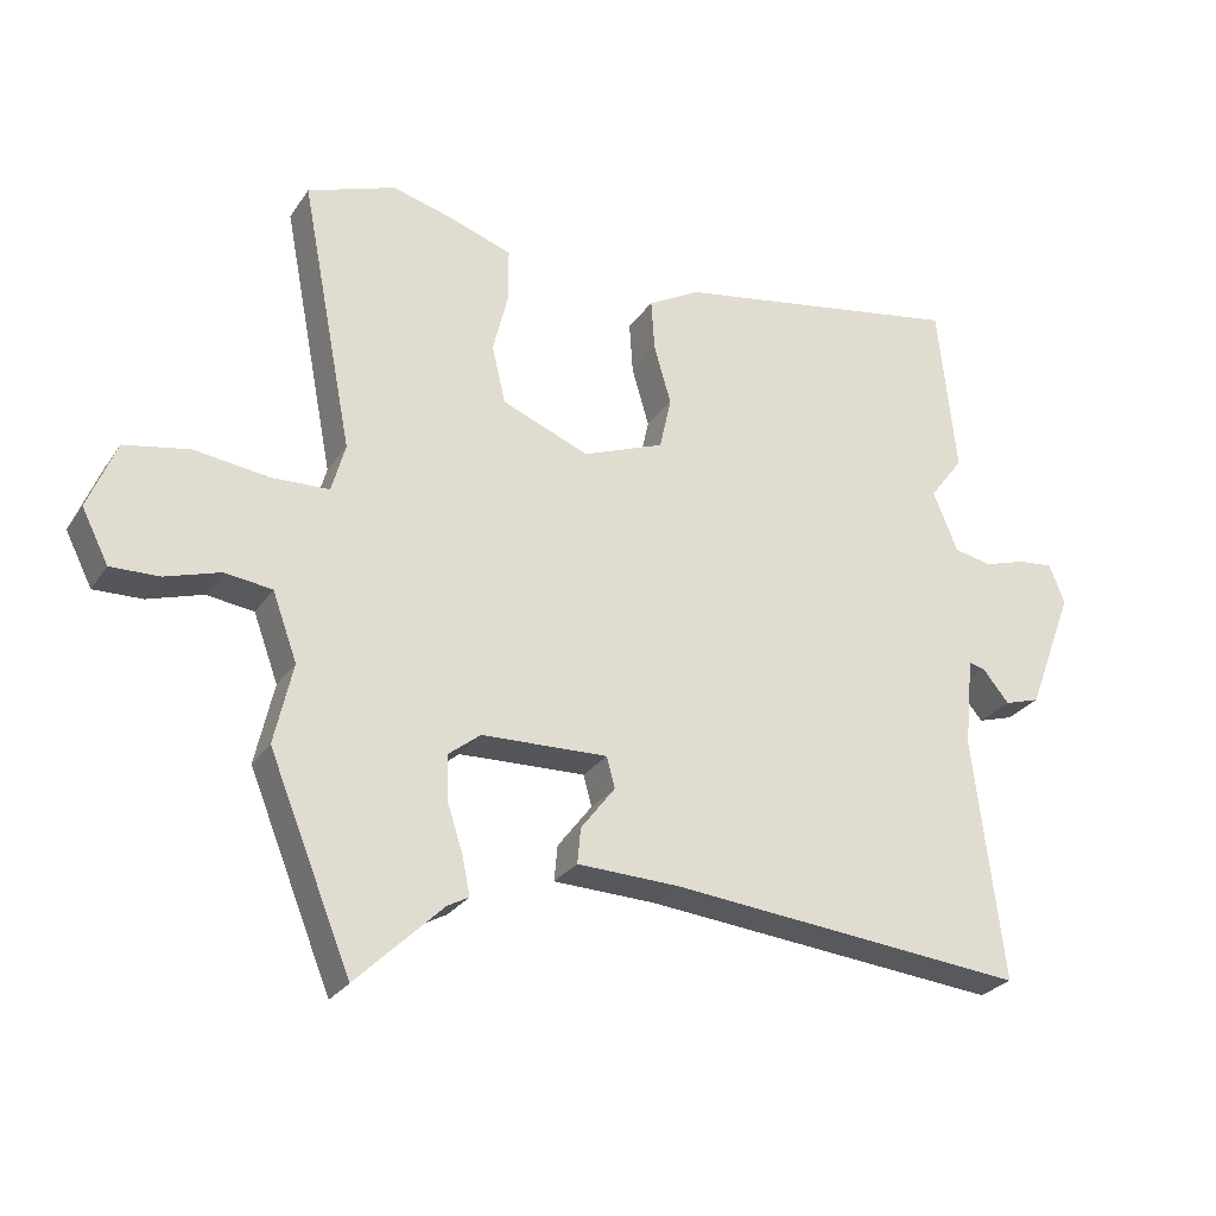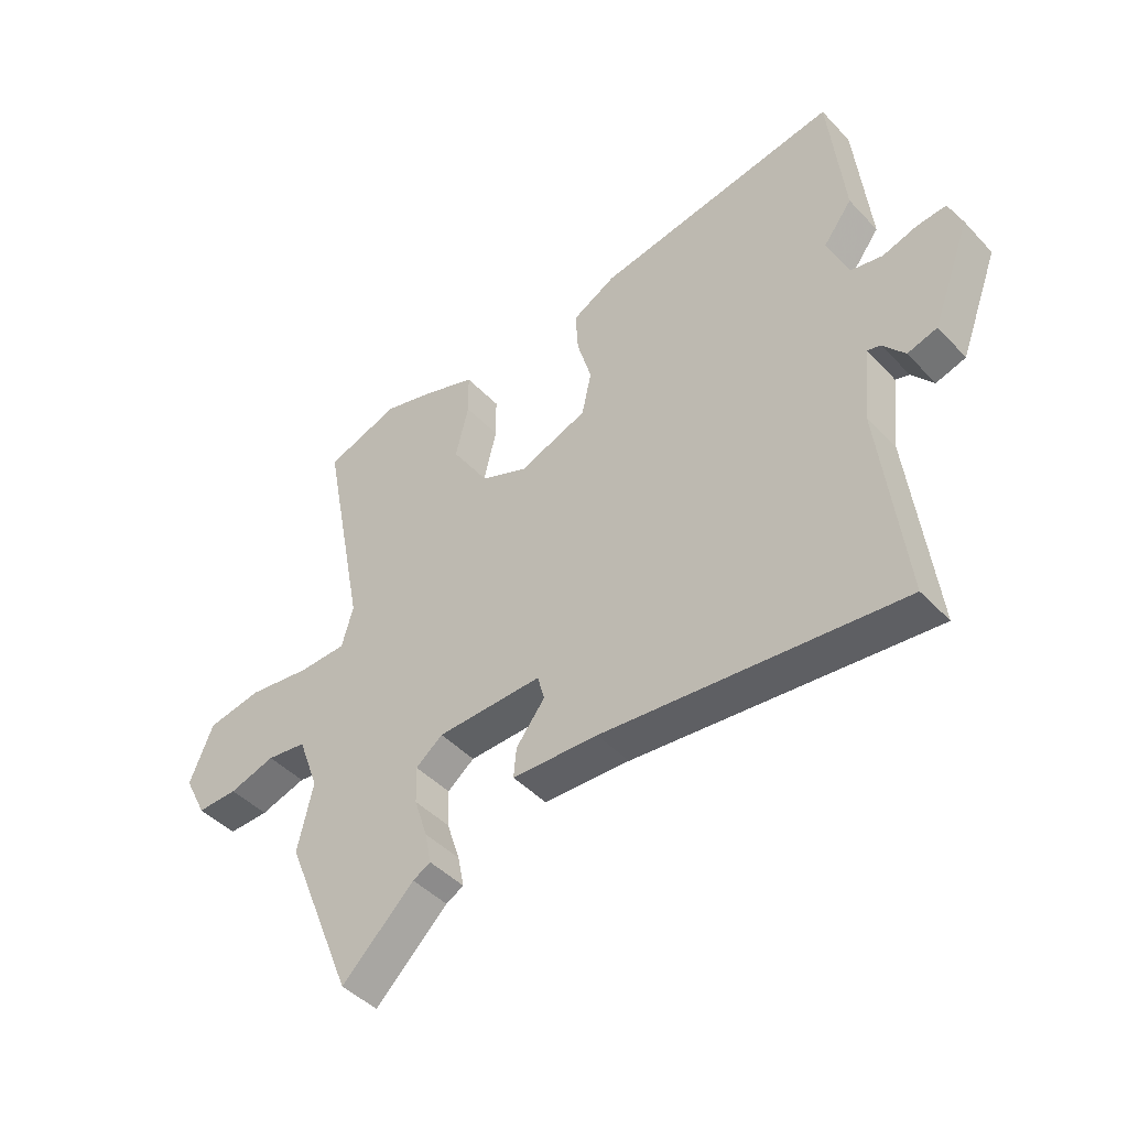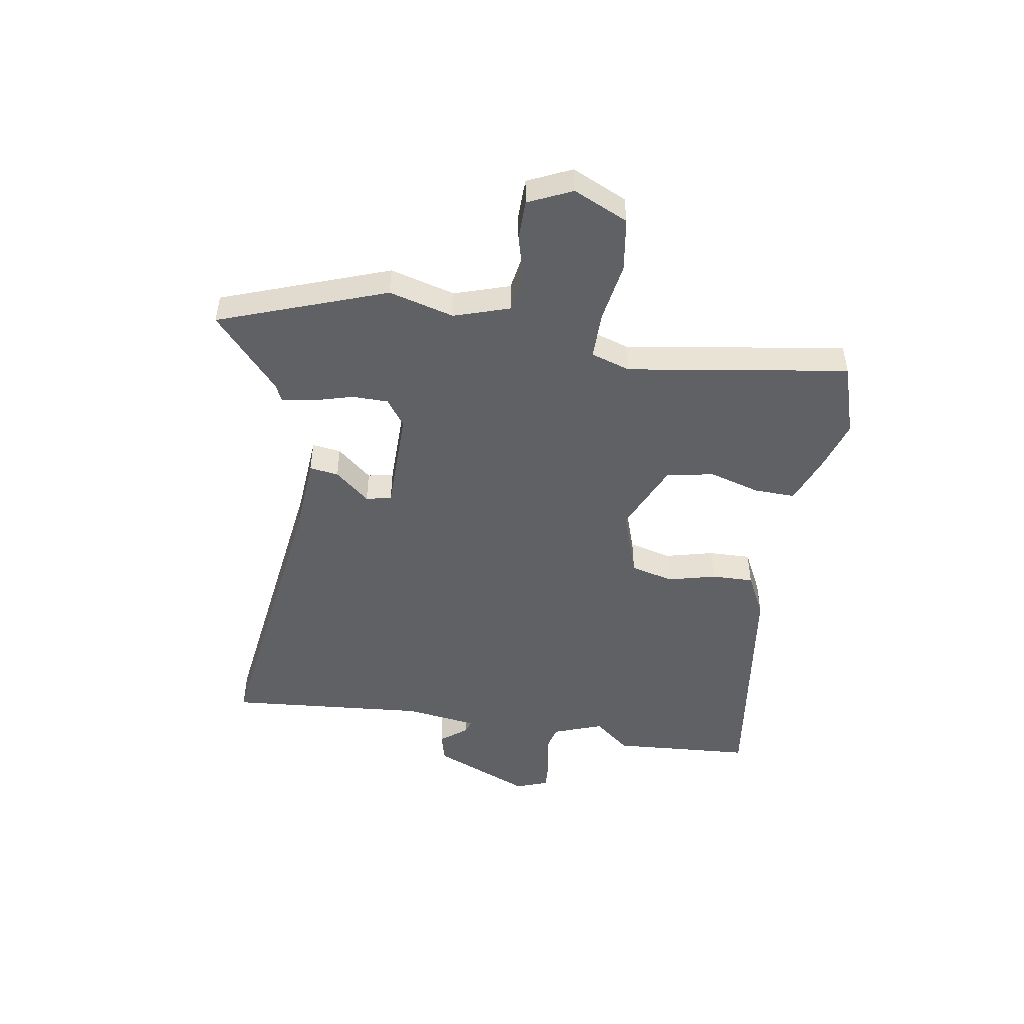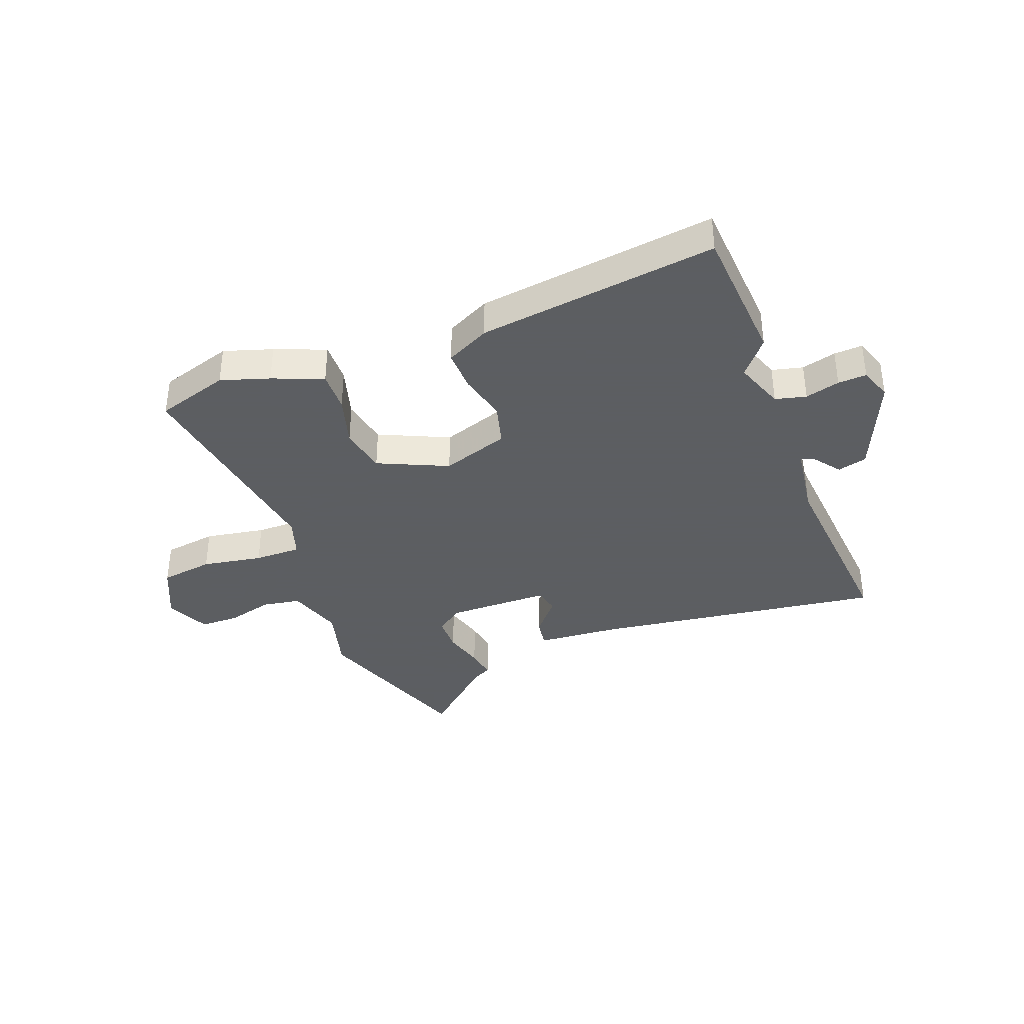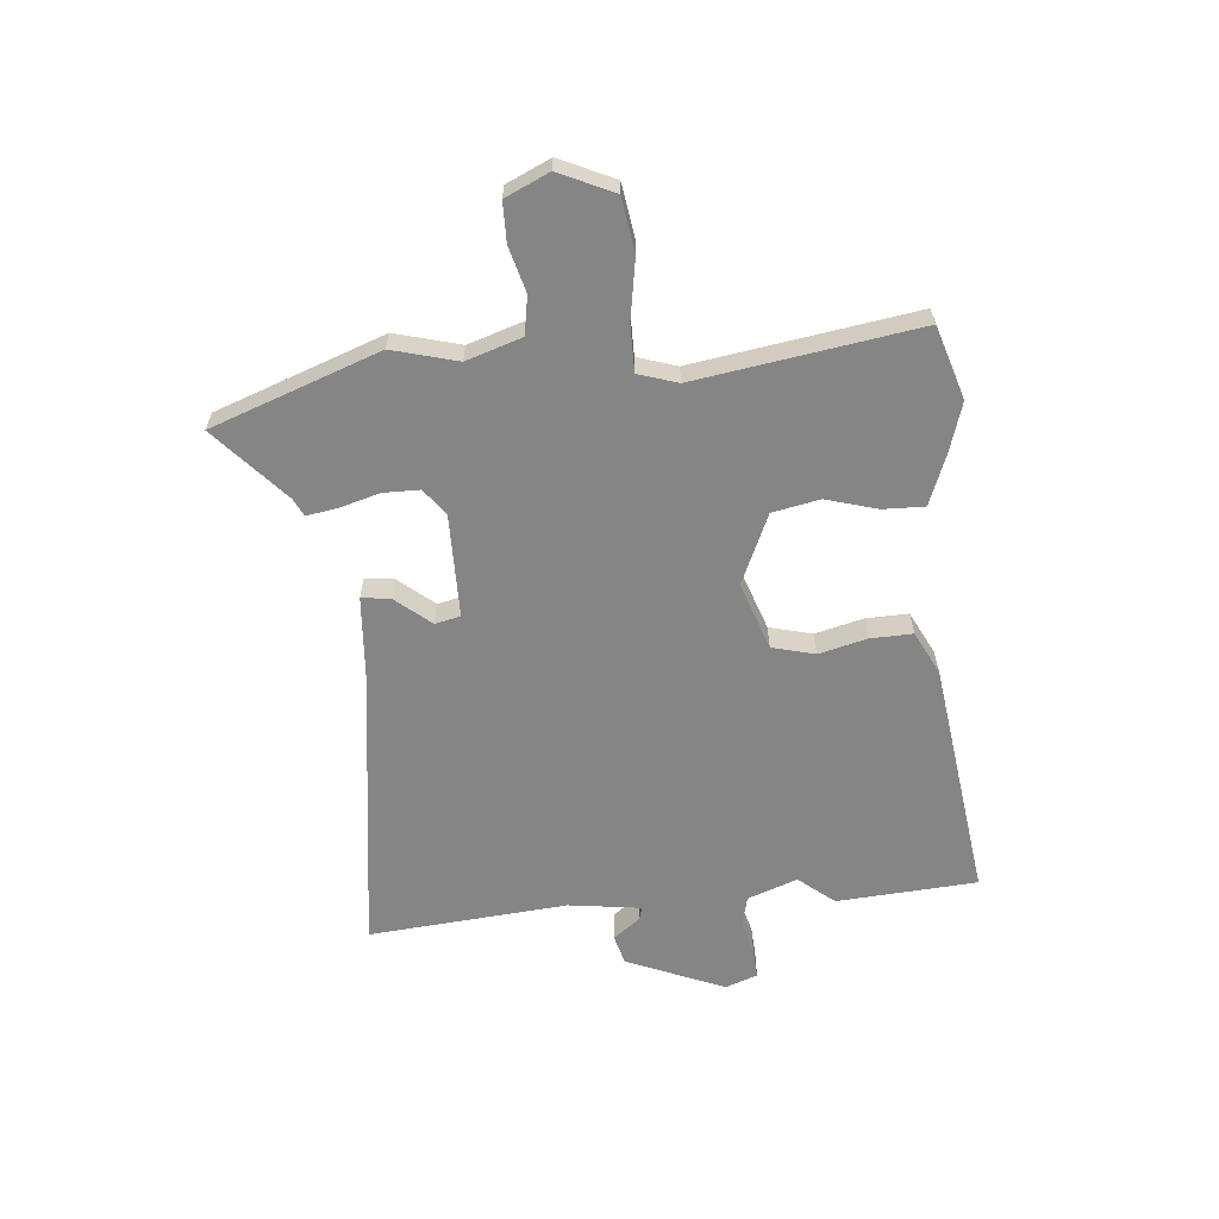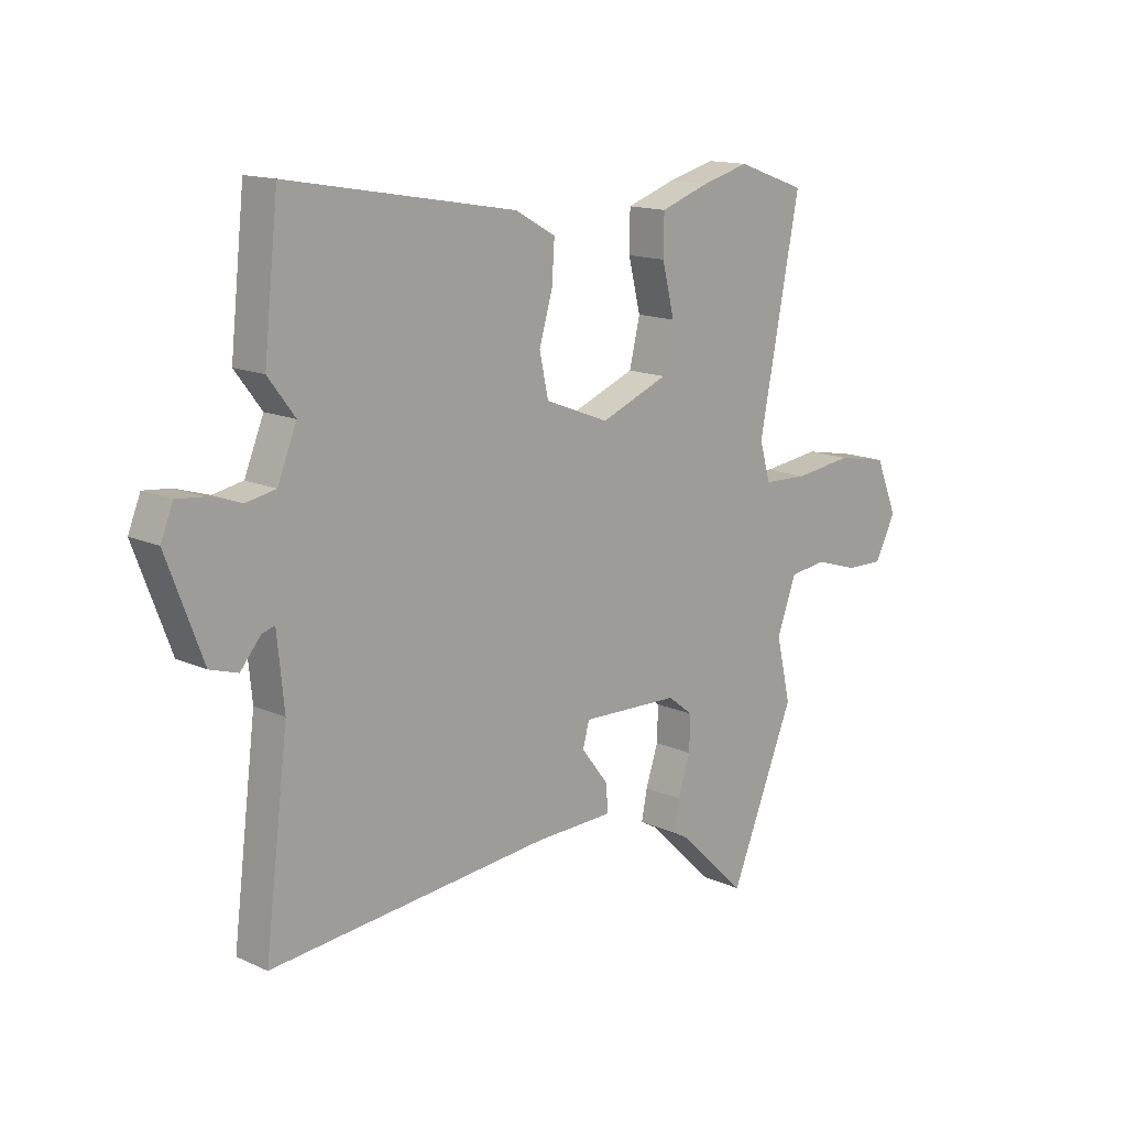
<metadata>
{"format":"obj","ext":"obj","renderer":"f3d","projection":"perspective","resolution":1024,"background":"white","views":[{"elev":-26.9,"azim":-26.7,"up":"+Z"},{"elev":-44.6,"azim":39.8,"up":"+Z"},{"elev":-48.9,"azim":-101.4,"up":"+Y"},{"elev":-37.4,"azim":18.4,"up":"+Y"},{"elev":-61.9,"azim":-86.9,"up":"+Y"},{"elev":14.4,"azim":134.9,"up":"+Z"}]}
</metadata>
<code>
v 0.492 0.07 0.57
v 0.519 0.07 0.32
v 0.469 0.07 0.254
v 0.505 0.07 0.166
v 0.561 0.07 0.155
v 0.622 0.07 0.174
v 0.673 0.07 0.179
v 0.696 0.07 0.122
v 0.629 0.07 -0.056
v 0.577 0.07 -0.072
v 0.539 0.07 -0.026
v 0.515 0.07 -0.019
v 0.502 0.07 -0.15
v 0.546 0.07 -0.505
v 0.024 0.07 -0.455
v -0.126 0.07 -0.45
v -0.121 0.07 -0.398
v -0.071 0.07 -0.333
v -0.083 0.07 -0.288
v -0.267 0.07 -0.294
v -0.314 0.07 -0.331
v -0.312 0.07 -0.396
v -0.289 0.07 -0.467
v -0.278 0.07 -0.522
v -0.309 0.07 -0.539
v -0.435 0.07 -0.661
v -0.555 0.07 -0.365
v -0.528 0.07 -0.247
v -0.564 0.07 -0.149
v -0.633 0.07 -0.14
v -0.713 0.07 -0.165
v -0.784 0.07 -0.167
v -0.823 0.07 -0.09
v -0.782 0.07 0.01
v -0.687 0.07 0.028
v -0.578 0.07 0.014
v -0.494 0.07 0.017
v -0.474 0.07 0.088
v -0.55 0.07 0.482
v -0.421 0.07 0.528
v -0.333 0.07 0.504
v -0.241 0.07 0.472
v -0.24 0.07 0.398
v -0.263 0.07 0.305
v -0.243 0.07 0.221
v -0.116 0.07 0.17
v 0.003 0.07 0.216
v 0.02 0.07 0.293
v -0.005 0.07 0.379
v -0.01 0.07 0.454
v 0.066 0.07 0.496
v 0.492 0 0.57
v 0.519 0 0.32
v 0.469 0 0.254
v 0.505 0 0.166
v 0.561 0 0.155
v 0.622 0 0.174
v 0.673 0 0.179
v 0.696 0 0.122
v 0.629 0 -0.056
v 0.577 0 -0.072
v 0.539 0 -0.026
v 0.515 0 -0.019
v 0.502 0 -0.15
v 0.546 0 -0.505
v 0.024 0 -0.455
v -0.126 0 -0.45
v -0.121 0 -0.398
v -0.071 0 -0.333
v -0.083 0 -0.288
v -0.267 0 -0.294
v -0.314 0 -0.331
v -0.312 0 -0.396
v -0.289 0 -0.467
v -0.278 0 -0.522
v -0.309 0 -0.539
v -0.435 0 -0.661
v -0.555 0 -0.365
v -0.528 0 -0.247
v -0.564 0 -0.149
v -0.633 0 -0.14
v -0.713 0 -0.165
v -0.784 0 -0.167
v -0.823 0 -0.09
v -0.782 0 0.01
v -0.687 0 0.028
v -0.578 0 0.014
v -0.494 0 0.017
v -0.474 0 0.088
v -0.55 0 0.482
v -0.421 0 0.528
v -0.333 0 0.504
v -0.241 0 0.472
v -0.24 0 0.398
v -0.263 0 0.305
v -0.243 0 0.221
v -0.116 0 0.17
v 0.003 0 0.216
v 0.02 0 0.293
v -0.005 0 0.379
v -0.01 0 0.454
v 0.066 0 0.496
f 1 2 3
f 51 1 3
f 50 51 3
f 49 50 3
f 48 49 3
f 47 48 3 4
f 46 47 4 5
f 42 43 44
f 41 42 44
f 40 41 44
f 39 40 44
f 38 39 44
f 37 38 44 45
f 34 35 36
f 33 34 36
f 32 33 36
f 31 32 36
f 30 31 36
f 29 30 36 37
f 37 45 46
f 29 37 46
f 28 29 46
f 25 26 27 28
f 24 25 28
f 23 24 28
f 22 23 28
f 15 16 17 18
f 15 18 19
f 14 15 19
f 13 14 19
f 12 13 19 20
f 9 10 11
f 8 9 11
f 7 8 11
f 6 7 11
f 5 6 11
f 5 11 12
f 46 5 12 20
f 21 22 28
f 20 21 28 46
f 54 53 52
f 54 52 102
f 54 102 101
f 54 101 100
f 54 100 99
f 55 54 99 98
f 56 55 98 97
f 95 94 93
f 95 93 92
f 95 92 91
f 95 91 90
f 95 90 89
f 96 95 89 88
f 87 86 85
f 87 85 84
f 87 84 83
f 87 83 82
f 87 82 81
f 88 87 81 80
f 97 96 88
f 97 88 80
f 97 80 79
f 79 78 77 76
f 79 76 75
f 79 75 74
f 79 74 73
f 69 68 67 66
f 70 69 66
f 70 66 65
f 70 65 64
f 71 70 64 63
f 62 61 60
f 62 60 59
f 62 59 58
f 62 58 57
f 62 57 56
f 63 62 56
f 71 63 56 97
f 79 73 72
f 97 79 72 71
f 1 52 53 2
f 2 53 54 3
f 3 54 55 4
f 4 55 56 5
f 5 56 57 6
f 6 57 58 7
f 7 58 59 8
f 8 59 60 9
f 9 60 61 10
f 10 61 62 11
f 11 62 63 12
f 12 63 64 13
f 13 64 65 14
f 14 65 66 15
f 15 66 67 16
f 16 67 68 17
f 17 68 69 18
f 18 69 70 19
f 19 70 71 20
f 20 71 72 21
f 21 72 73 22
f 22 73 74 23
f 23 74 75 24
f 24 75 76 25
f 25 76 77 26
f 26 77 78 27
f 27 78 79 28
f 28 79 80 29
f 29 80 81 30
f 30 81 82 31
f 31 82 83 32
f 32 83 84 33
f 33 84 85 34
f 34 85 86 35
f 35 86 87 36
f 36 87 88 37
f 37 88 89 38
f 38 89 90 39
f 39 90 91 40
f 40 91 92 41
f 41 92 93 42
f 42 93 94 43
f 43 94 95 44
f 44 95 96 45
f 45 96 97 46
f 46 97 98 47
f 47 98 99 48
f 48 99 100 49
f 49 100 101 50
f 50 101 102 51
f 51 102 52 1

</code>
